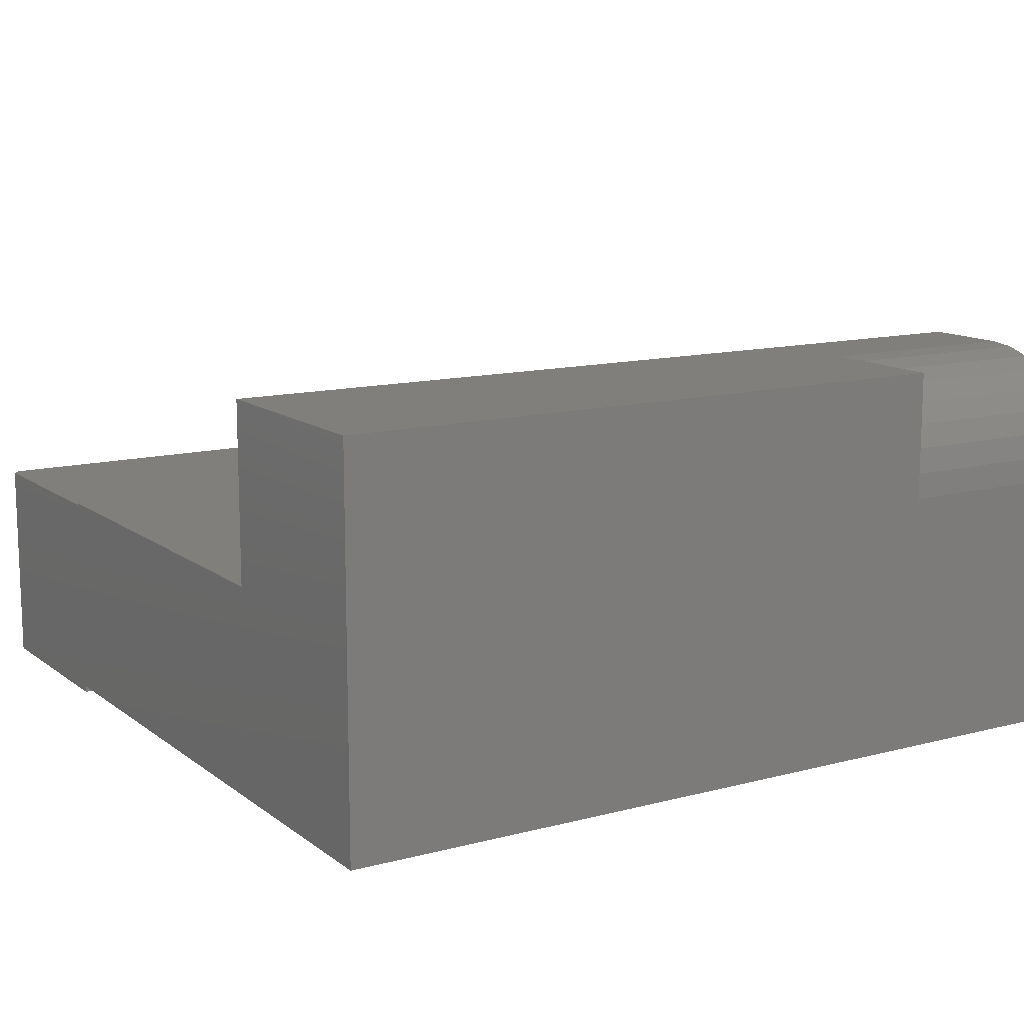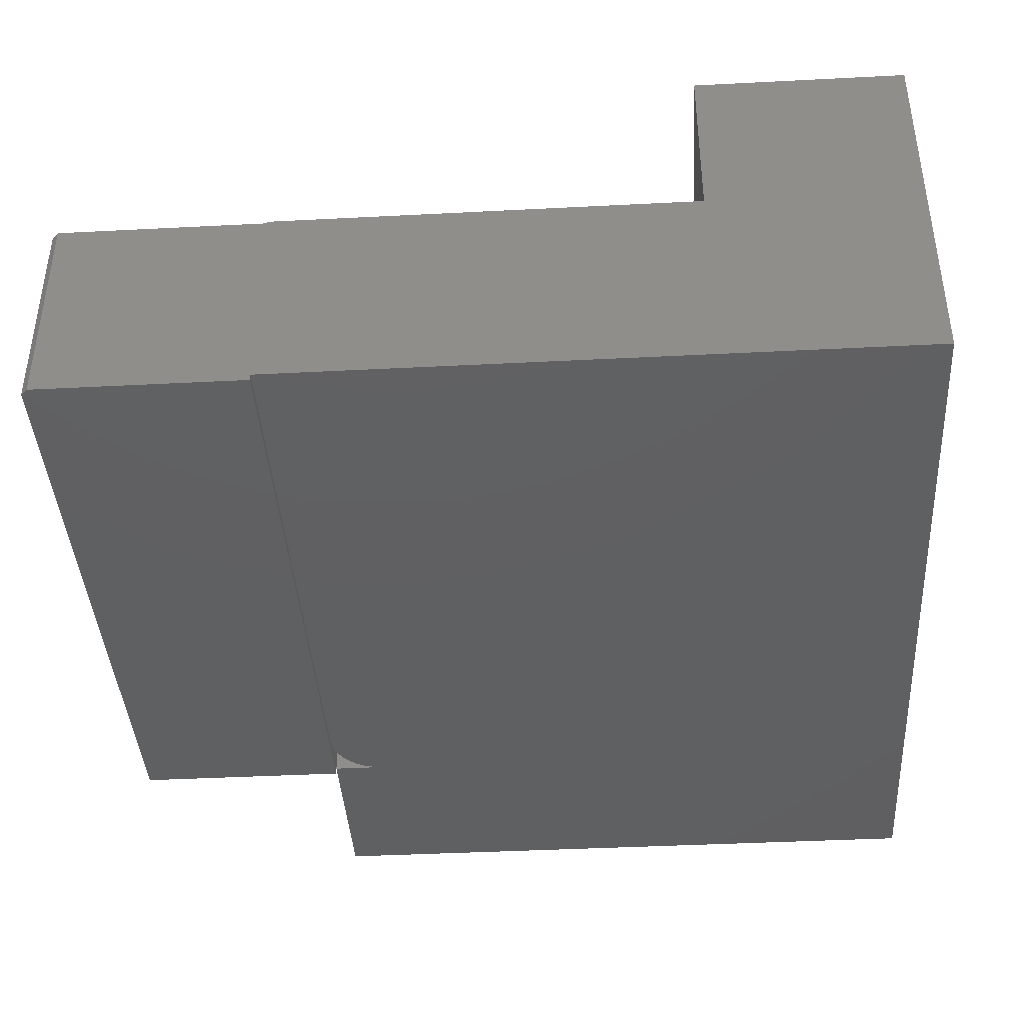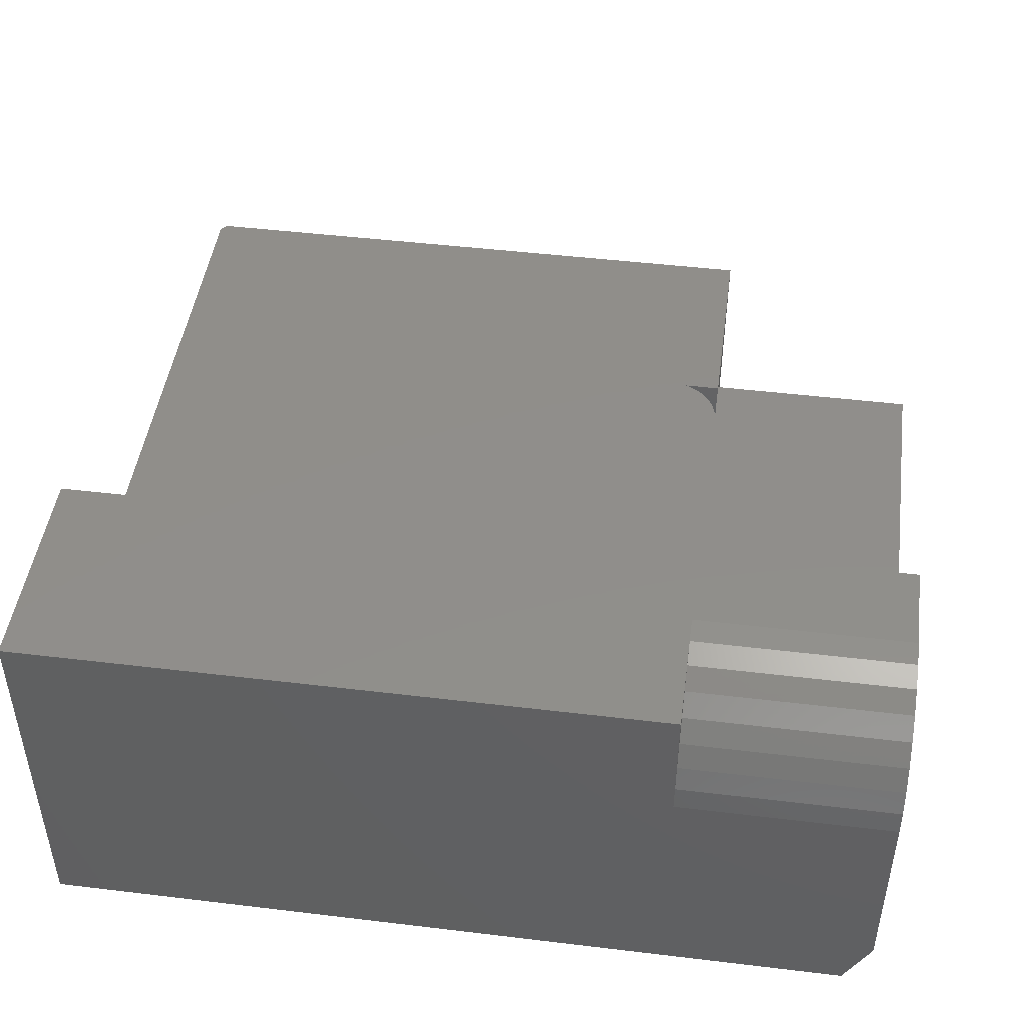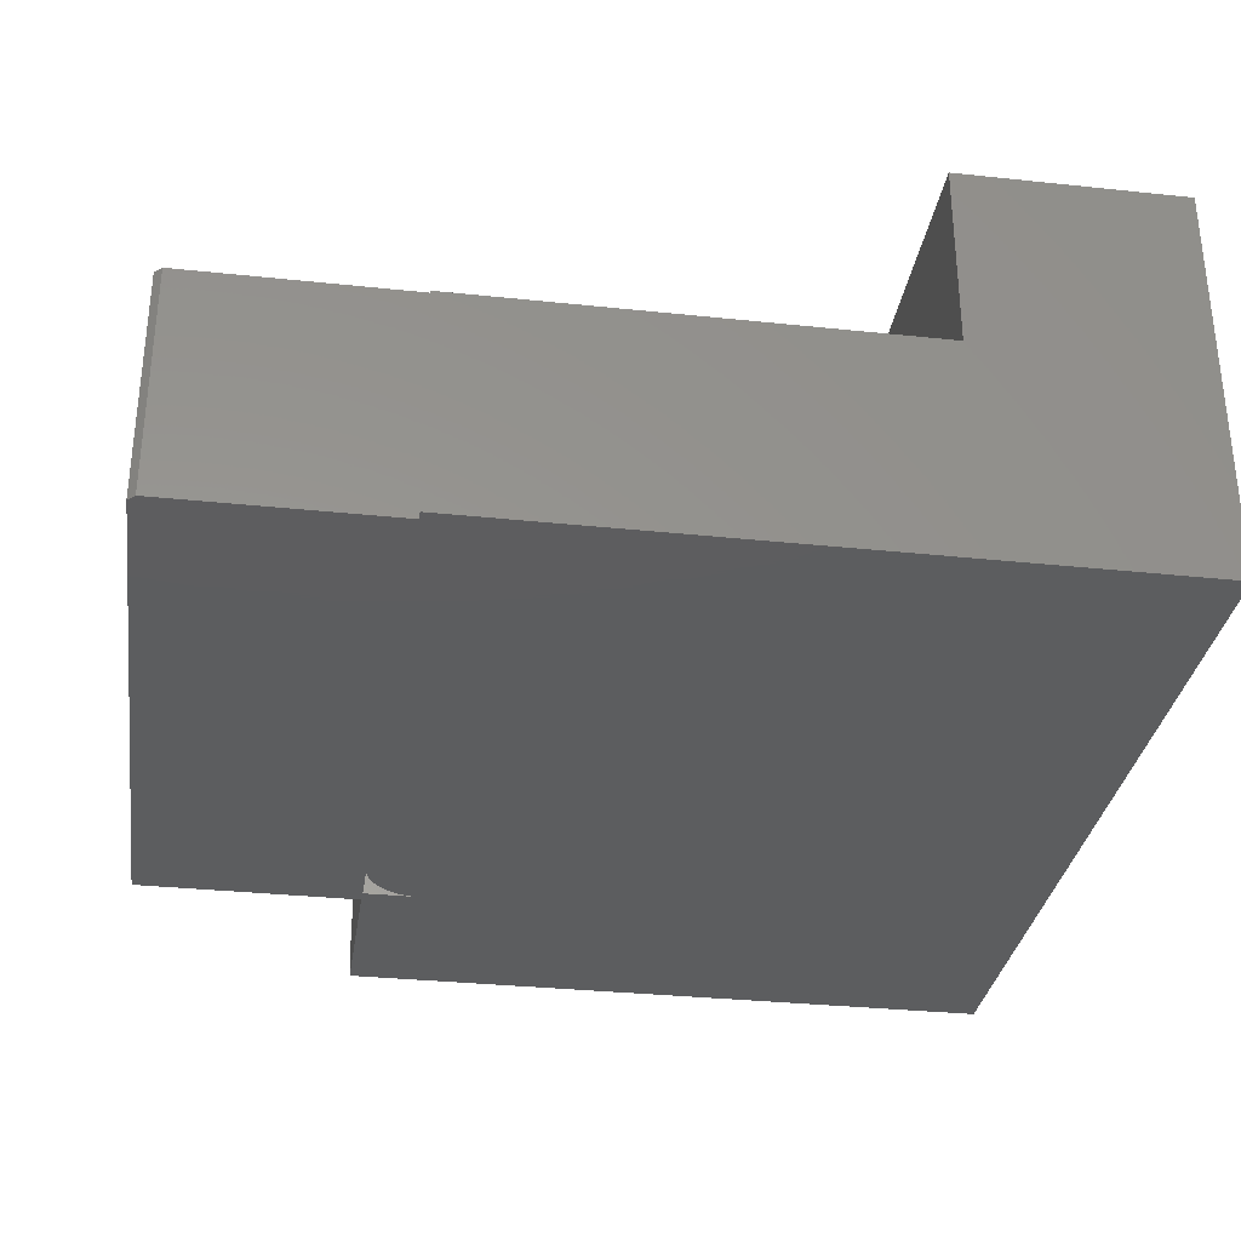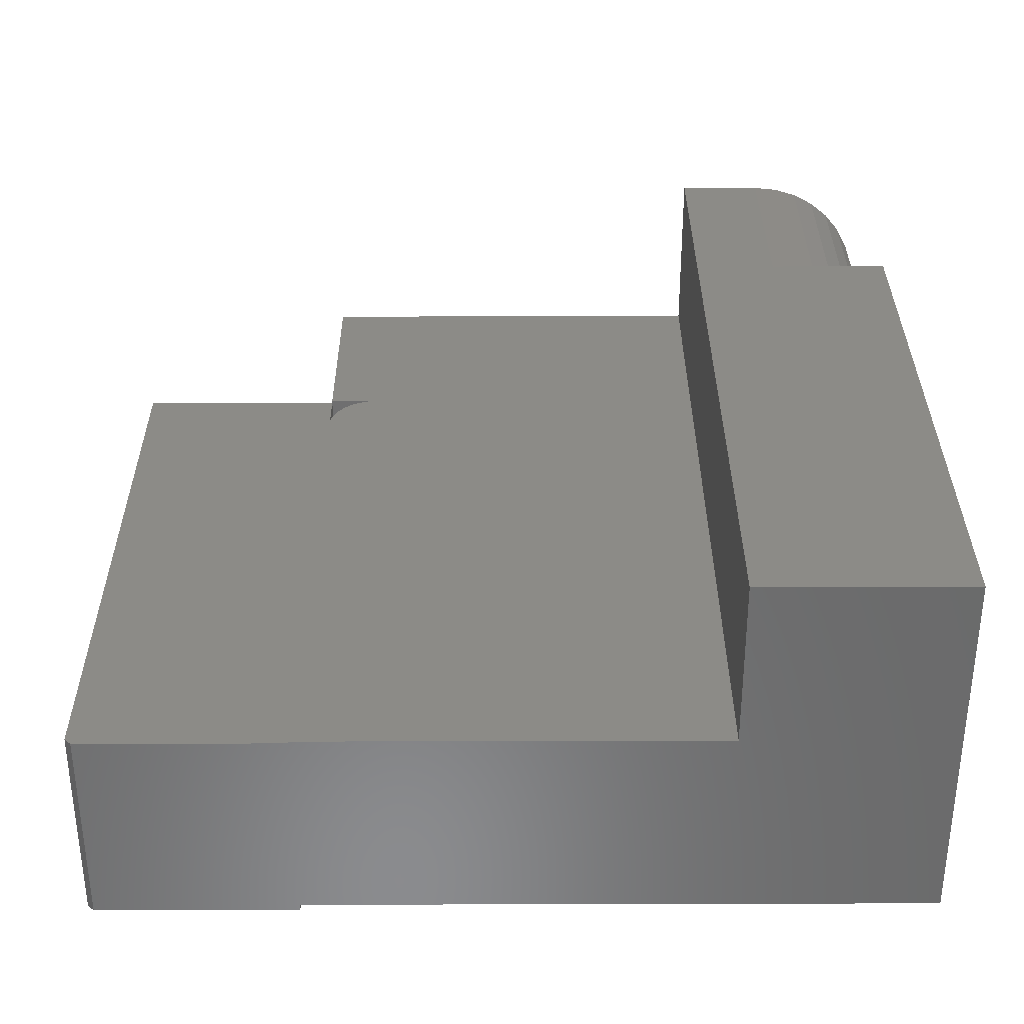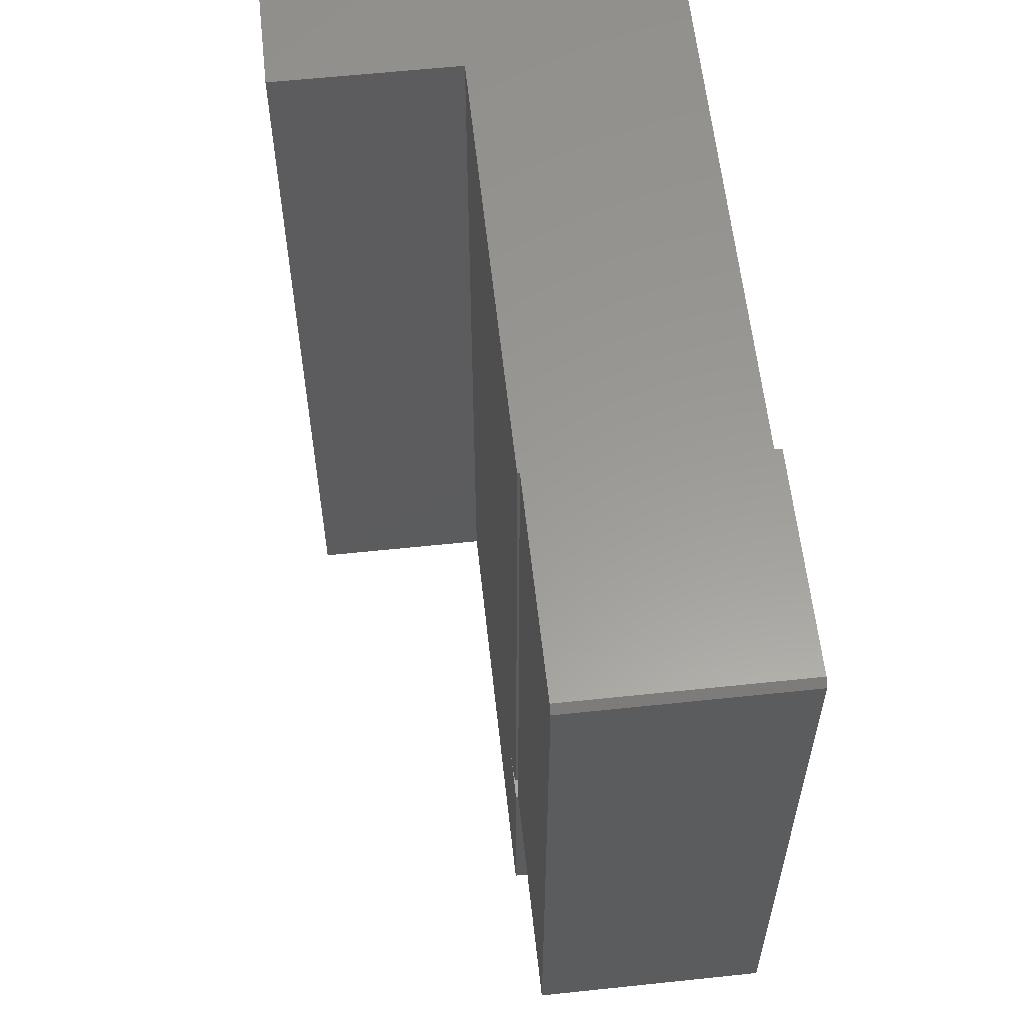
<metadata>
{"format":"stl","ext":"stl","renderer":"f3d","projection":"perspective","resolution":1024,"background":"white","views":[{"elev":12.6,"azim":-121.5,"up":"+Z"},{"elev":-40.8,"azim":-176.4,"up":"+Z"},{"elev":46.6,"azim":-82.2,"up":"+Z"},{"elev":-32.1,"azim":171.5,"up":"+Z"},{"elev":33.1,"azim":179.8,"up":"+Z"},{"elev":59.6,"azim":83.8,"up":"+Y"}]}
</metadata>
<code>
# stl→obj: 65 verts, 130 faces
v 0.2422 0.75 0.125
v -9.619e-17 0.75 0.125
v 0.25 0.7422 0.125
v 1.483e-17 9.671e-17 0.125
v 0.25 1.388e-17 0.125
v 2.776e-17 0.0625 0.125
v 0.25 -8.498e-34 -0.125
v 0.25 0.7422 -0.125
v 0.2422 0.75 -0.125
v -4.784e-19 0.75 -0.125
v 0 0 -0.125
v -1.11e-16 0.75 -0.1172
v -0.75 0.75 -0.1172
v -0.75 0.75 0.3355
v -0.5 0.75 0.3355
v -0.5 0.75 0.1275
v -0.4974 0.75 0.1275
v -9.604e-17 0.75 0.1275
v -6.939e-18 0.0625 -0.1172
v 0 8.327e-17 -0.1172
v 8.047e-18 0.0625 0.1275
v 2.429e-17 -0.2188 -0.1172
v -1.1e-17 -0.25 -0.05469
v 1.561e-19 -0.25 0.1275
v 1.499e-17 9.685e-17 0.1275
v -0.001201 0.05031 -0.1172
v -0.004758 0.03858 -0.1172
v -0.01053 0.02778 -0.1172
v -0.01831 0.01831 -0.1172
v -0.02778 0.01053 -0.1172
v -0.03858 0.004758 -0.1172
v -0.05031 0.001201 -0.1172
v -0.0625 7.633e-17 -0.1172
v -0.75 -0.2188 -0.1172
v -0.0625 8.991e-17 0.1275
v -0.001201 0.05031 0.1275
v -0.004758 0.03858 0.1275
v -0.01053 0.02778 0.1275
v -0.01831 0.01831 0.1275
v -0.02778 0.01053 0.1275
v -0.03858 0.004758 0.1275
v -0.05031 0.001201 0.1275
v -0.5 -0.25 0.1275
v -0.5 -0.25 0.3355
v -0.6016 -0.25 0.3355
v -0.6305 -0.25 0.3327
v -0.6584 -0.25 0.3242
v -0.684 -0.25 0.3105
v -0.7065 -0.25 0.292
v -0.725 -0.25 0.2696
v -0.7387 -0.25 0.2439
v -0.7471 -0.25 0.216
v -0.75 -0.25 0.1871
v -0.75 -0.25 -0.05469
v -0.4974 -0.25 0.1275
v -0.75 1.169e-17 0.3355
v -0.75 3.447e-18 0.1871
v -0.7471 2.667e-19 0.216
v -0.7387 1.056e-18 0.2439
v -0.725 2.339e-18 0.2696
v -0.7065 4.065e-18 0.292
v -0.684 6.168e-18 0.3105
v -0.6584 8.567e-18 0.3242
v -0.6305 1.117e-17 0.3327
v -0.6016 2.817e-17 0.3355
f 1 2 3
f 4 5 6
f 6 5 3
f 6 3 2
f 7 8 5
f 5 8 3
f 9 8 10
f 10 8 7
f 10 7 11
f 1 10 12
f 9 10 1
f 13 14 15
f 13 15 16
f 13 16 17
f 13 17 18
f 13 18 2
f 13 2 1
f 13 1 12
f 9 1 8
f 8 1 3
f 19 12 10
f 19 10 11
f 19 11 20
f 19 20 4
f 19 4 6
f 6 2 21
f 21 2 18
f 22 20 4
f 23 22 24
f 24 22 4
f 24 4 25
f 19 26 27
f 19 27 28
f 19 28 29
f 19 29 30
f 19 30 31
f 19 31 32
f 19 32 33
f 19 33 34
f 19 34 13
f 19 13 12
f 34 33 22
f 22 33 20
f 25 4 35
f 35 4 20
f 35 20 33
f 21 36 6
f 19 6 26
f 26 6 36
f 26 36 27
f 27 36 37
f 27 37 28
f 28 37 38
f 28 38 29
f 29 38 39
f 29 39 30
f 30 39 40
f 30 40 31
f 31 40 41
f 31 41 32
f 32 41 42
f 32 42 33
f 33 42 35
f 5 4 20
f 5 20 11
f 5 11 7
f 43 44 45
f 43 45 46
f 43 46 47
f 43 47 48
f 43 48 49
f 43 49 50
f 43 50 51
f 43 51 52
f 43 52 53
f 54 23 24
f 54 24 55
f 54 55 43
f 54 43 53
f 56 14 57
f 57 14 13
f 57 13 34
f 57 34 53
f 53 34 54
f 54 34 23
f 23 34 22
f 57 53 58
f 58 53 52
f 58 52 59
f 59 52 51
f 59 51 60
f 60 51 50
f 60 50 61
f 61 50 49
f 61 49 62
f 62 49 48
f 62 48 63
f 63 48 47
f 63 47 64
f 64 47 46
f 64 46 65
f 65 46 45
f 55 17 43
f 43 17 16
f 21 18 17
f 21 17 55
f 21 55 35
f 21 35 42
f 21 42 41
f 21 41 40
f 21 40 39
f 21 39 38
f 21 38 37
f 21 37 36
f 25 35 24
f 24 35 55
f 16 15 43
f 43 15 44
f 15 14 56
f 15 56 65
f 15 65 45
f 15 45 44
f 56 57 58
f 56 58 59
f 56 59 60
f 56 60 61
f 56 61 62
f 56 62 63
f 56 63 64
f 56 64 65

</code>
